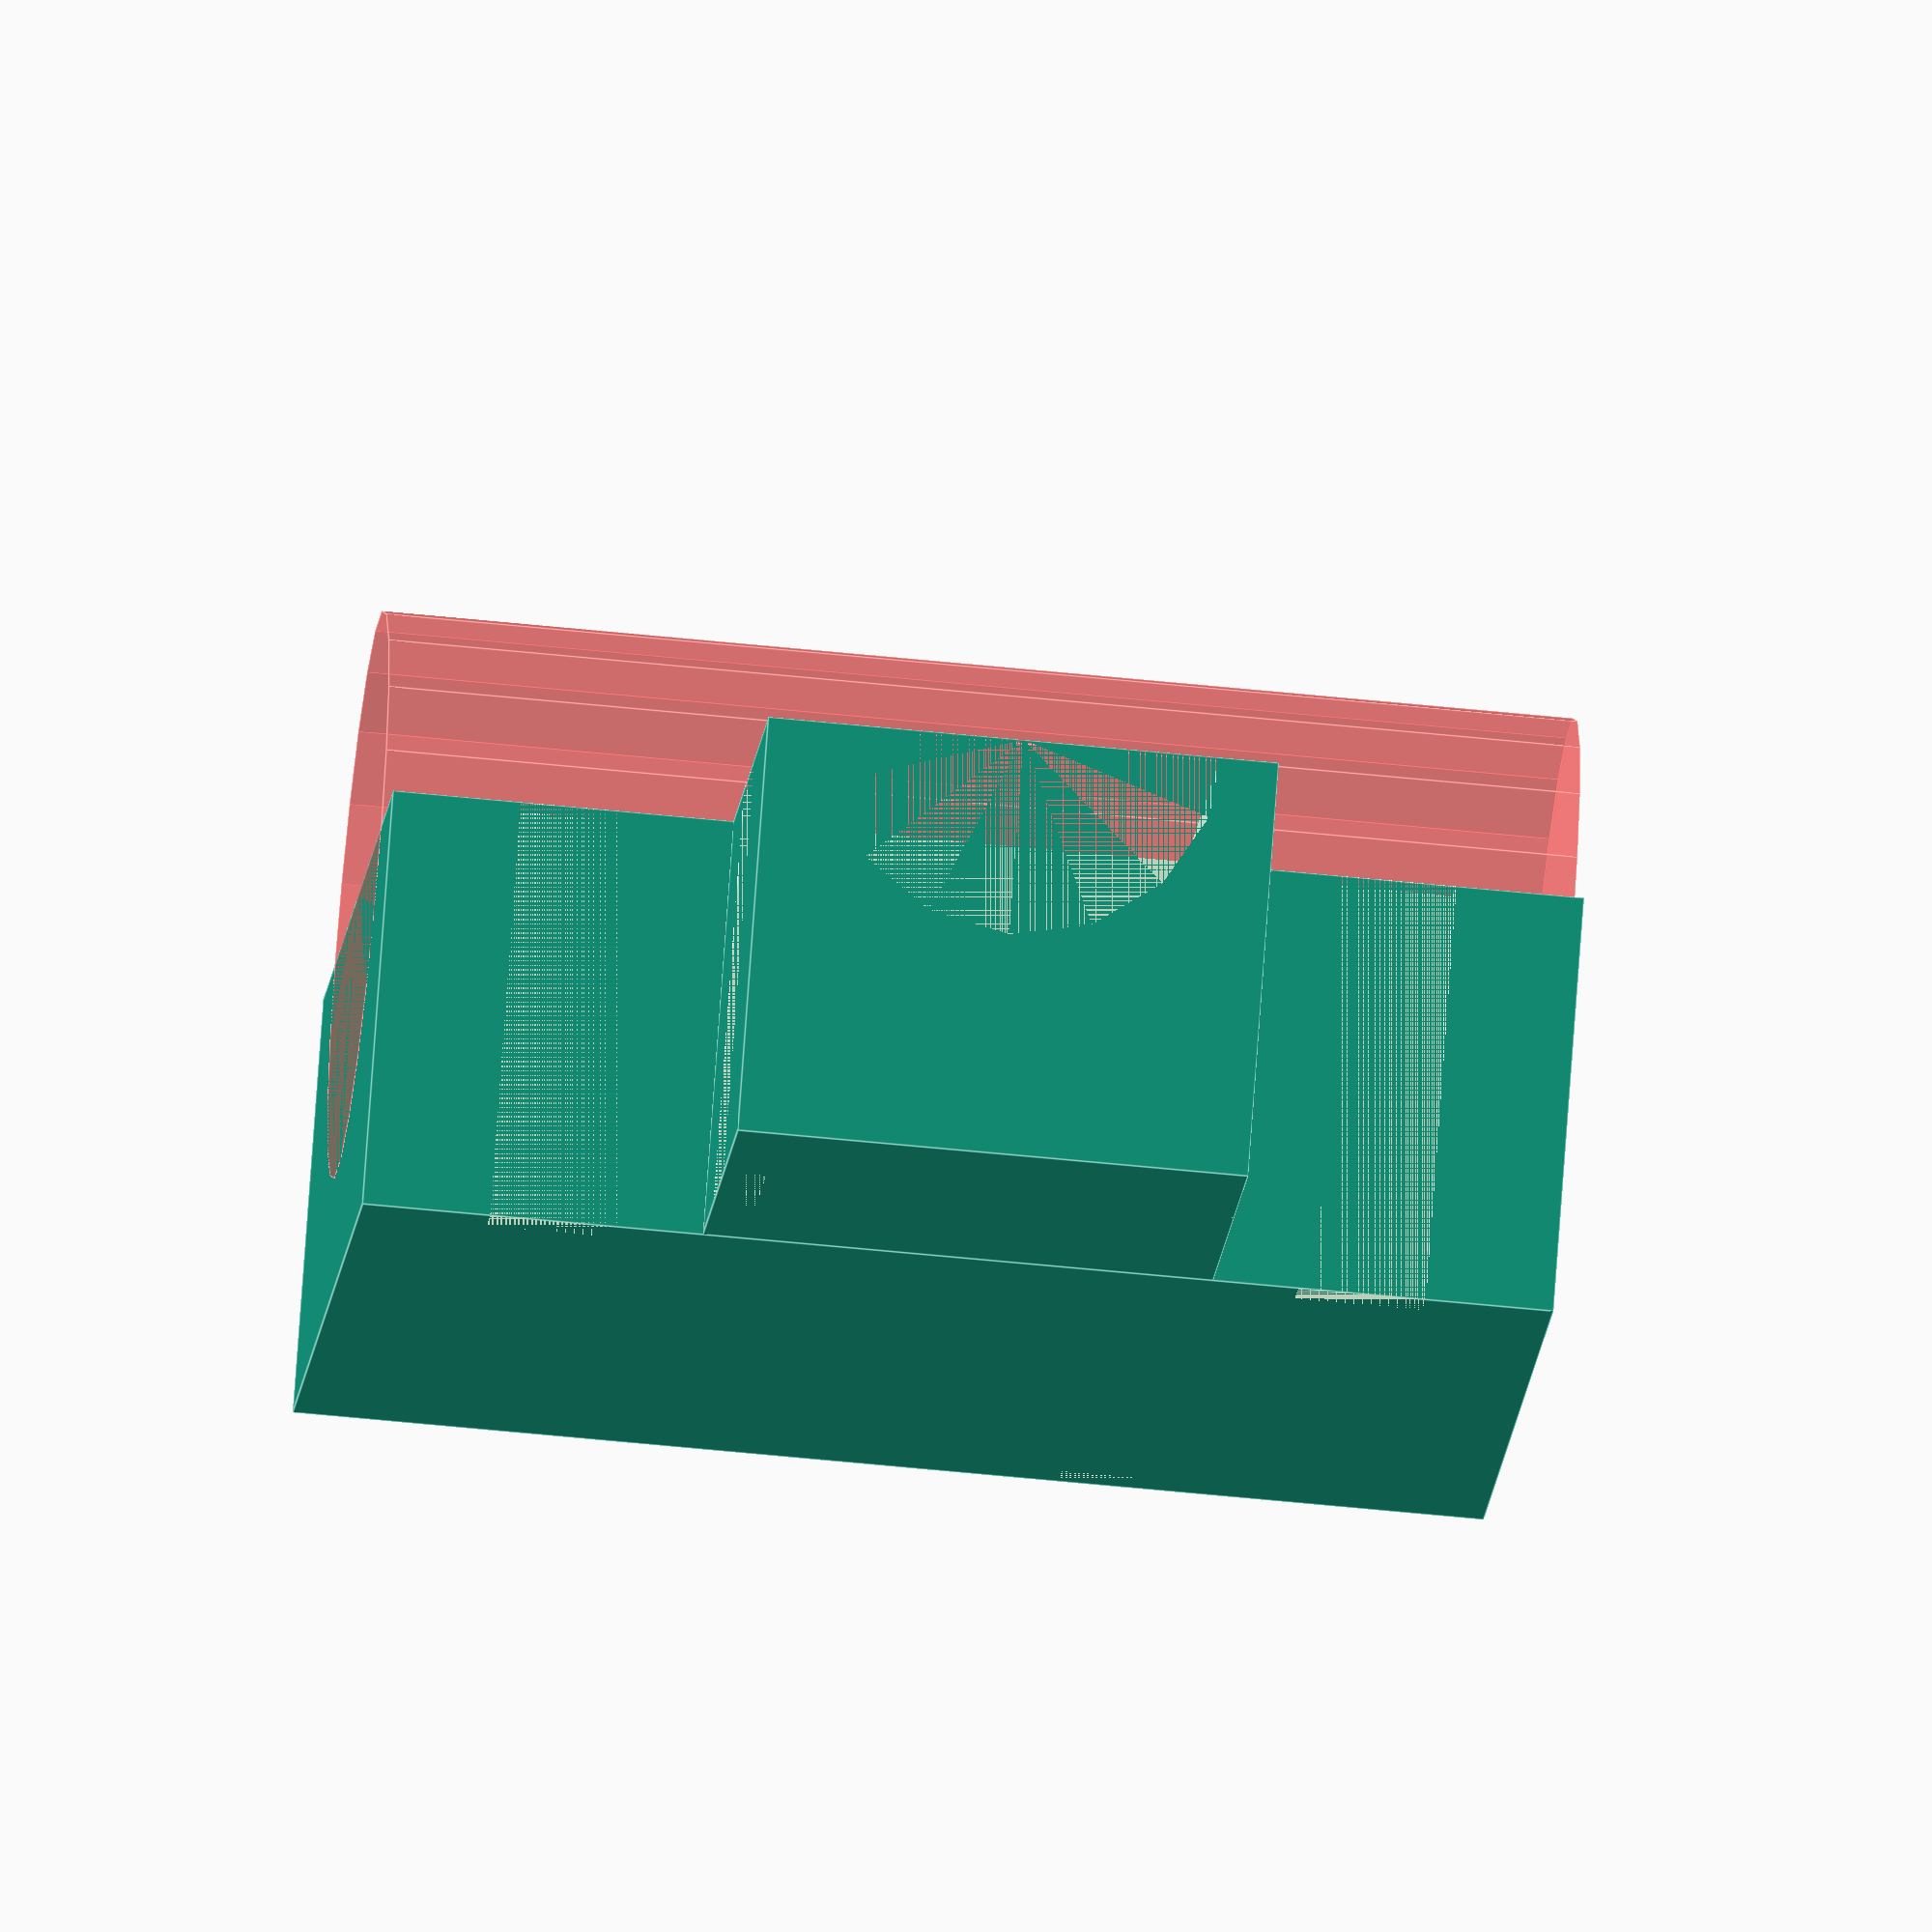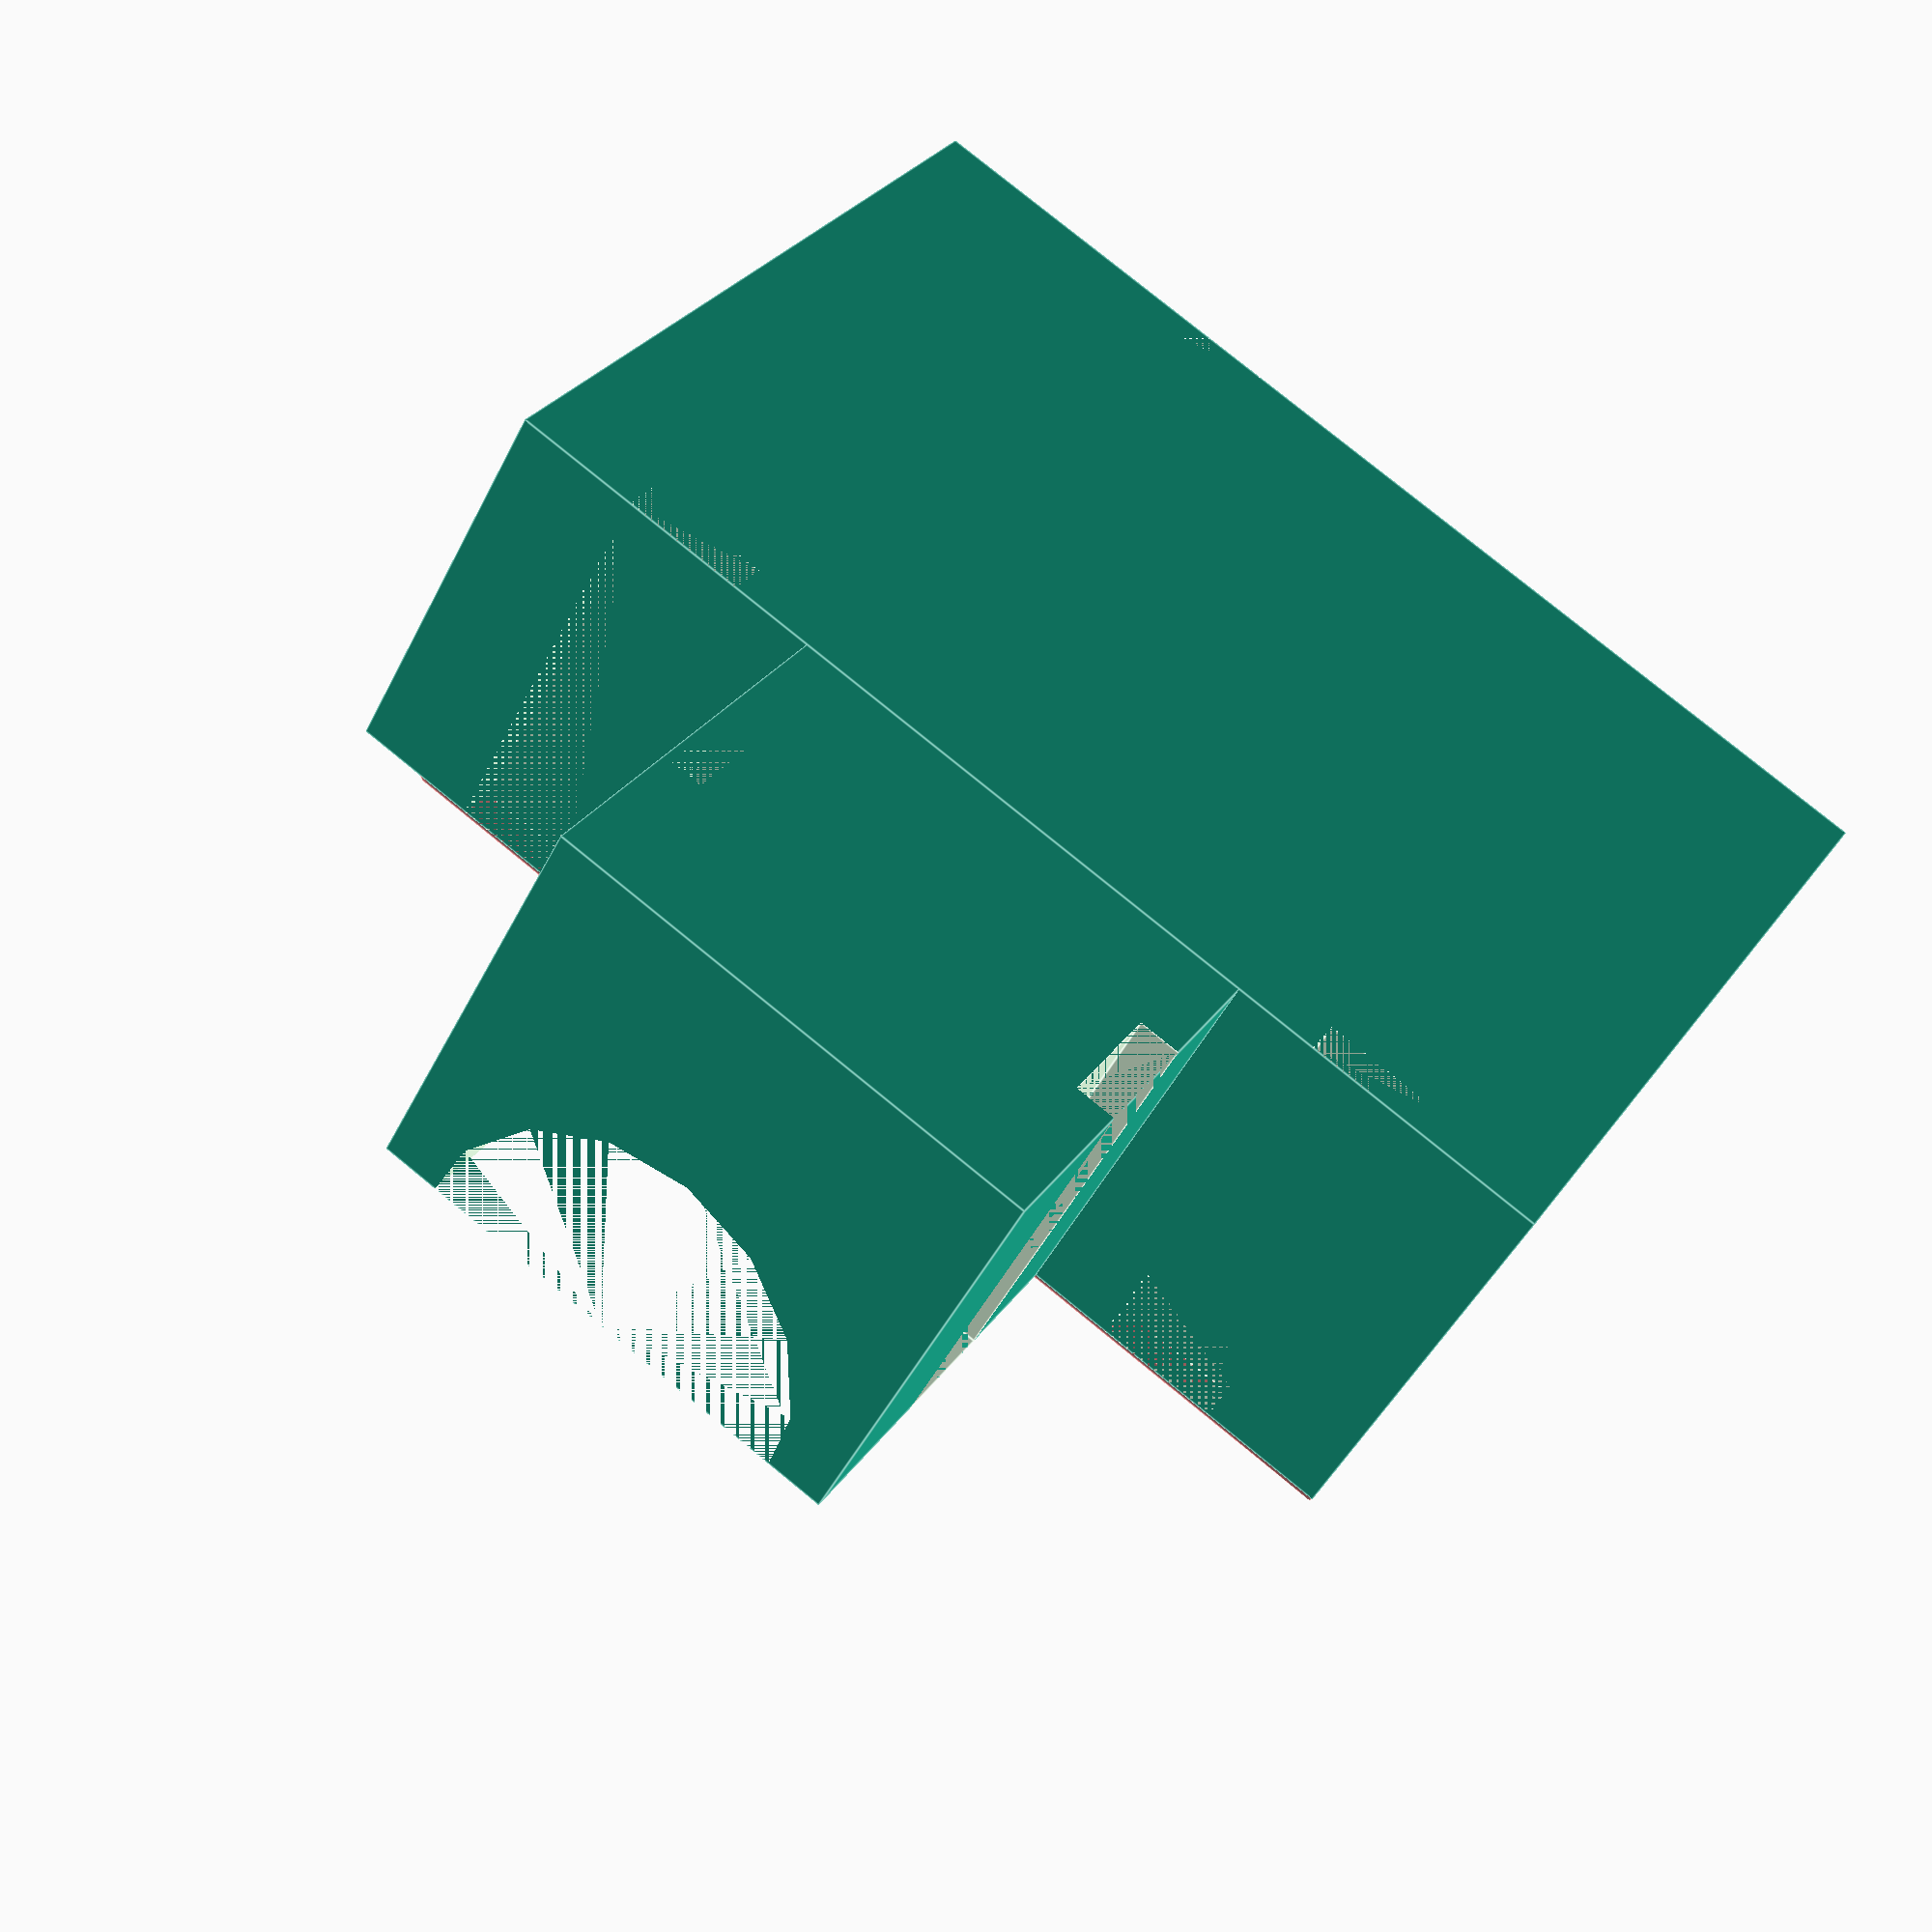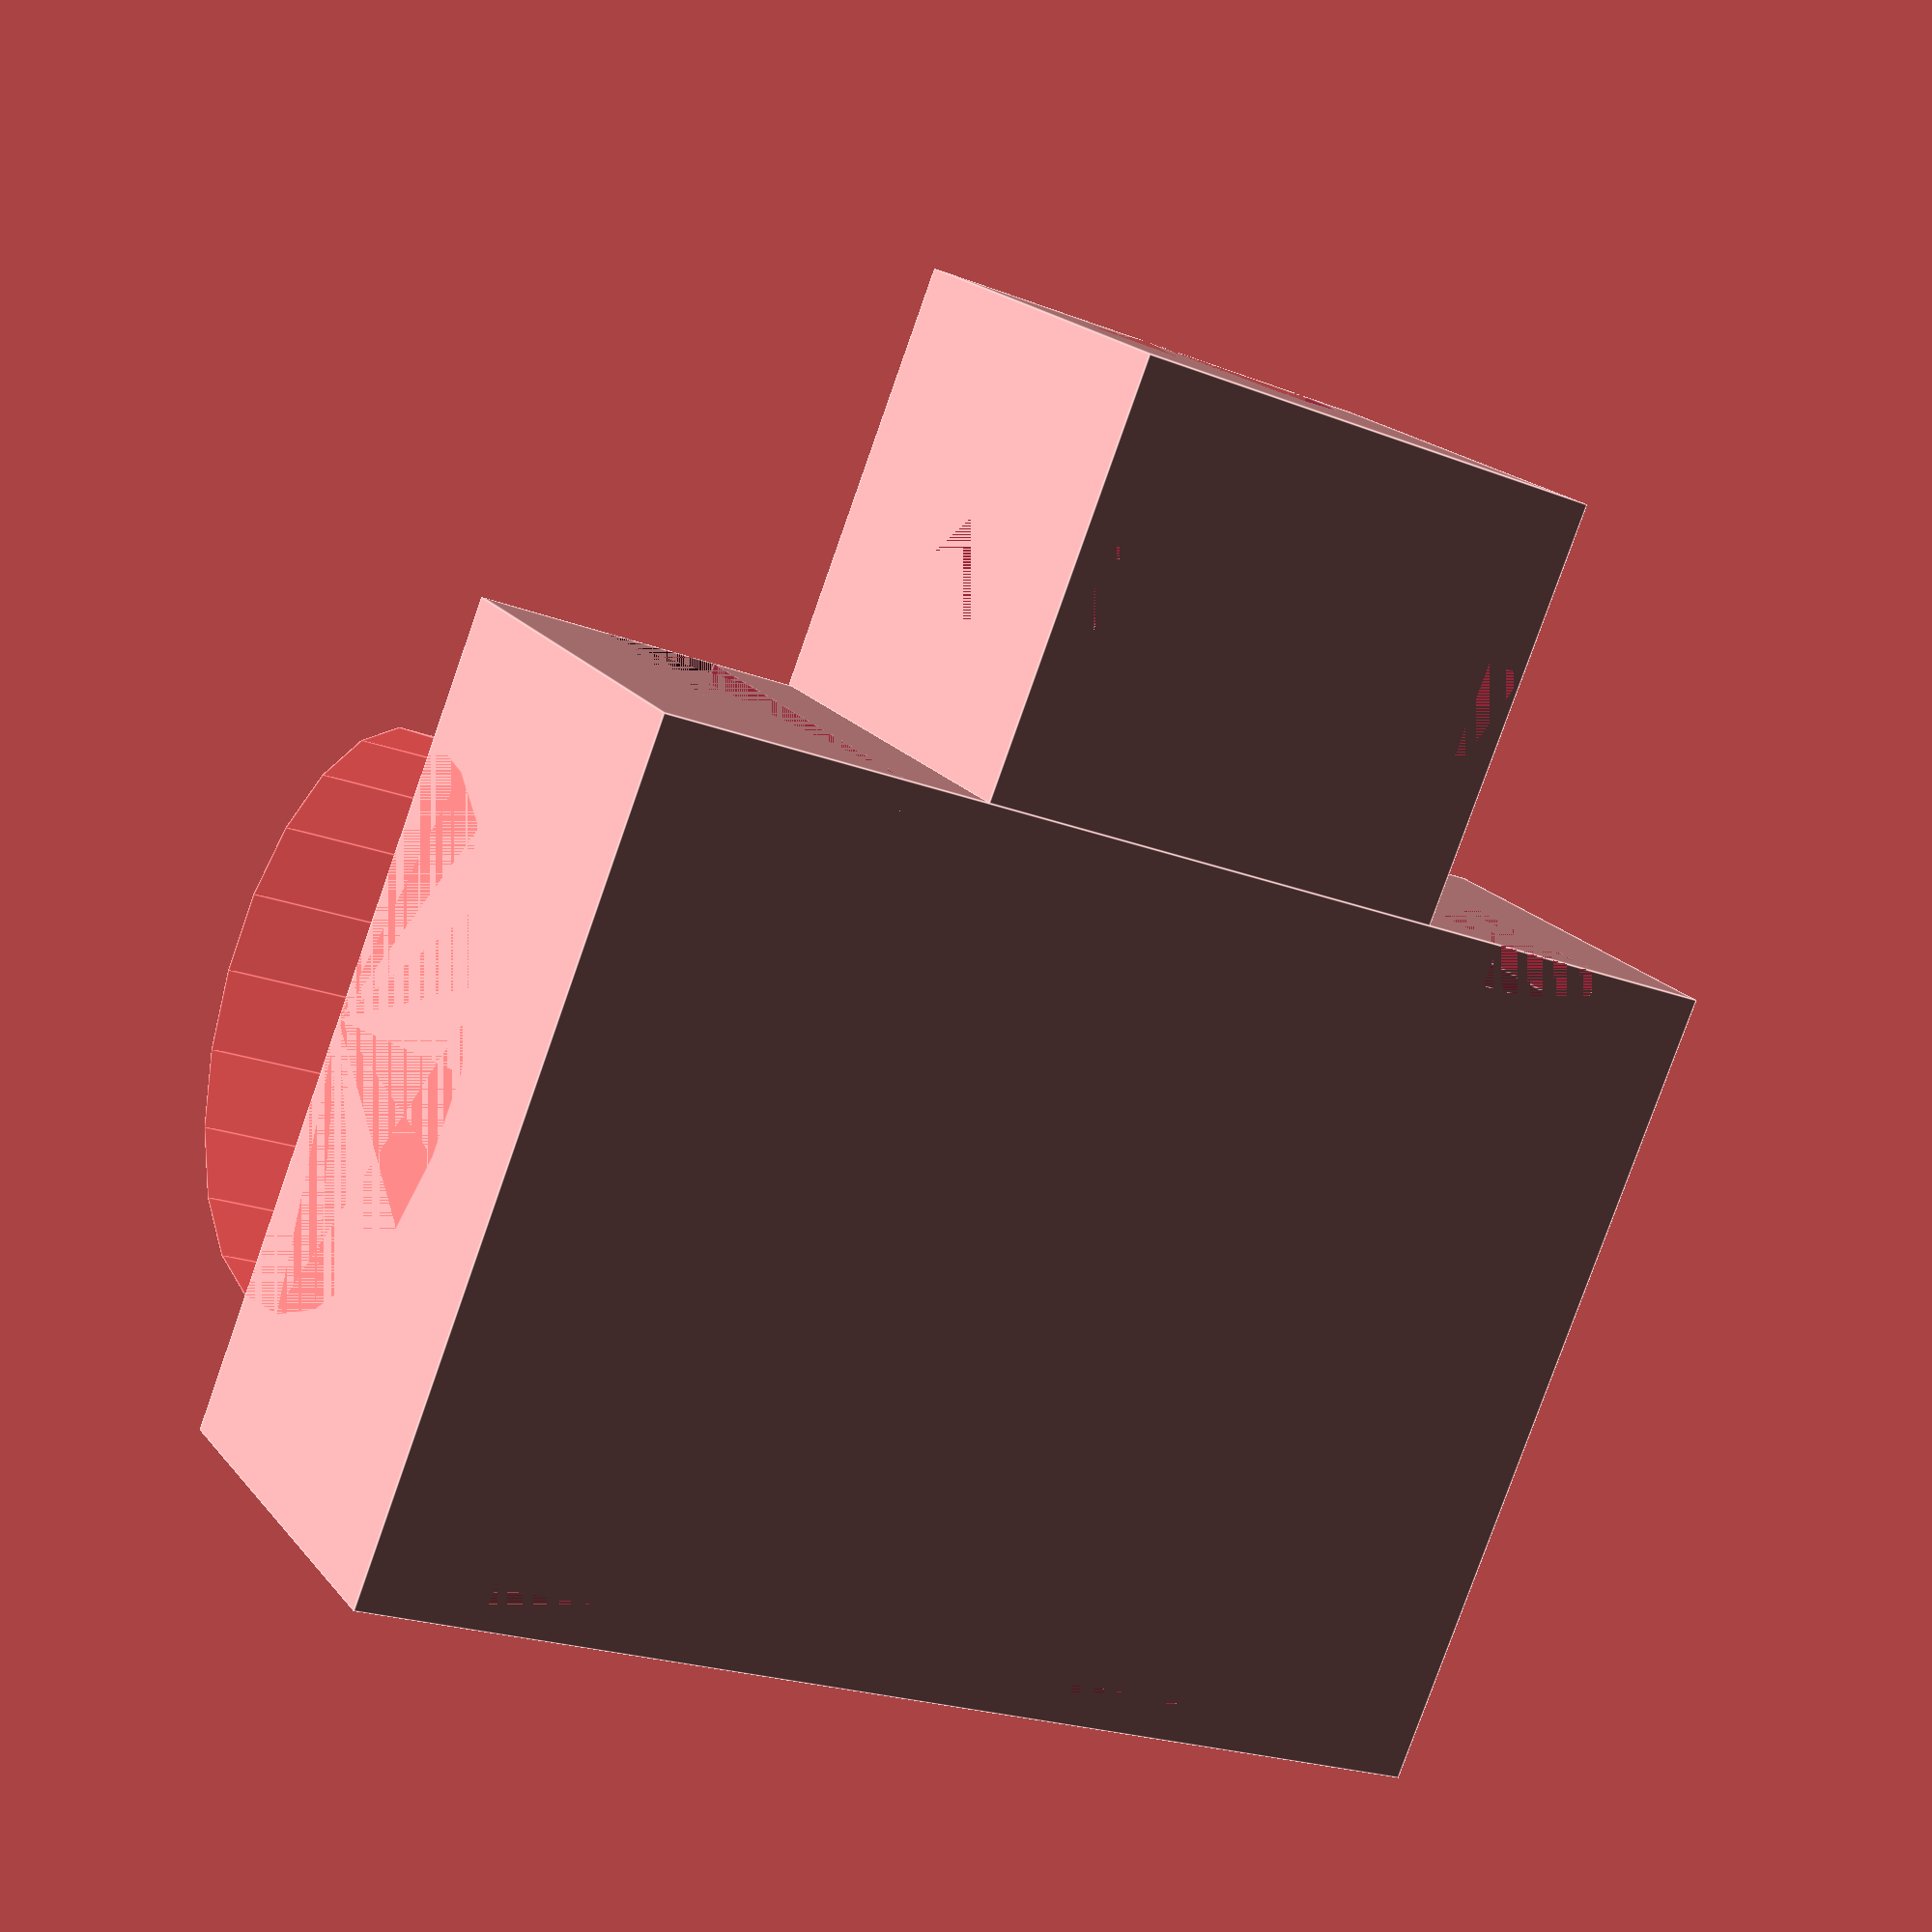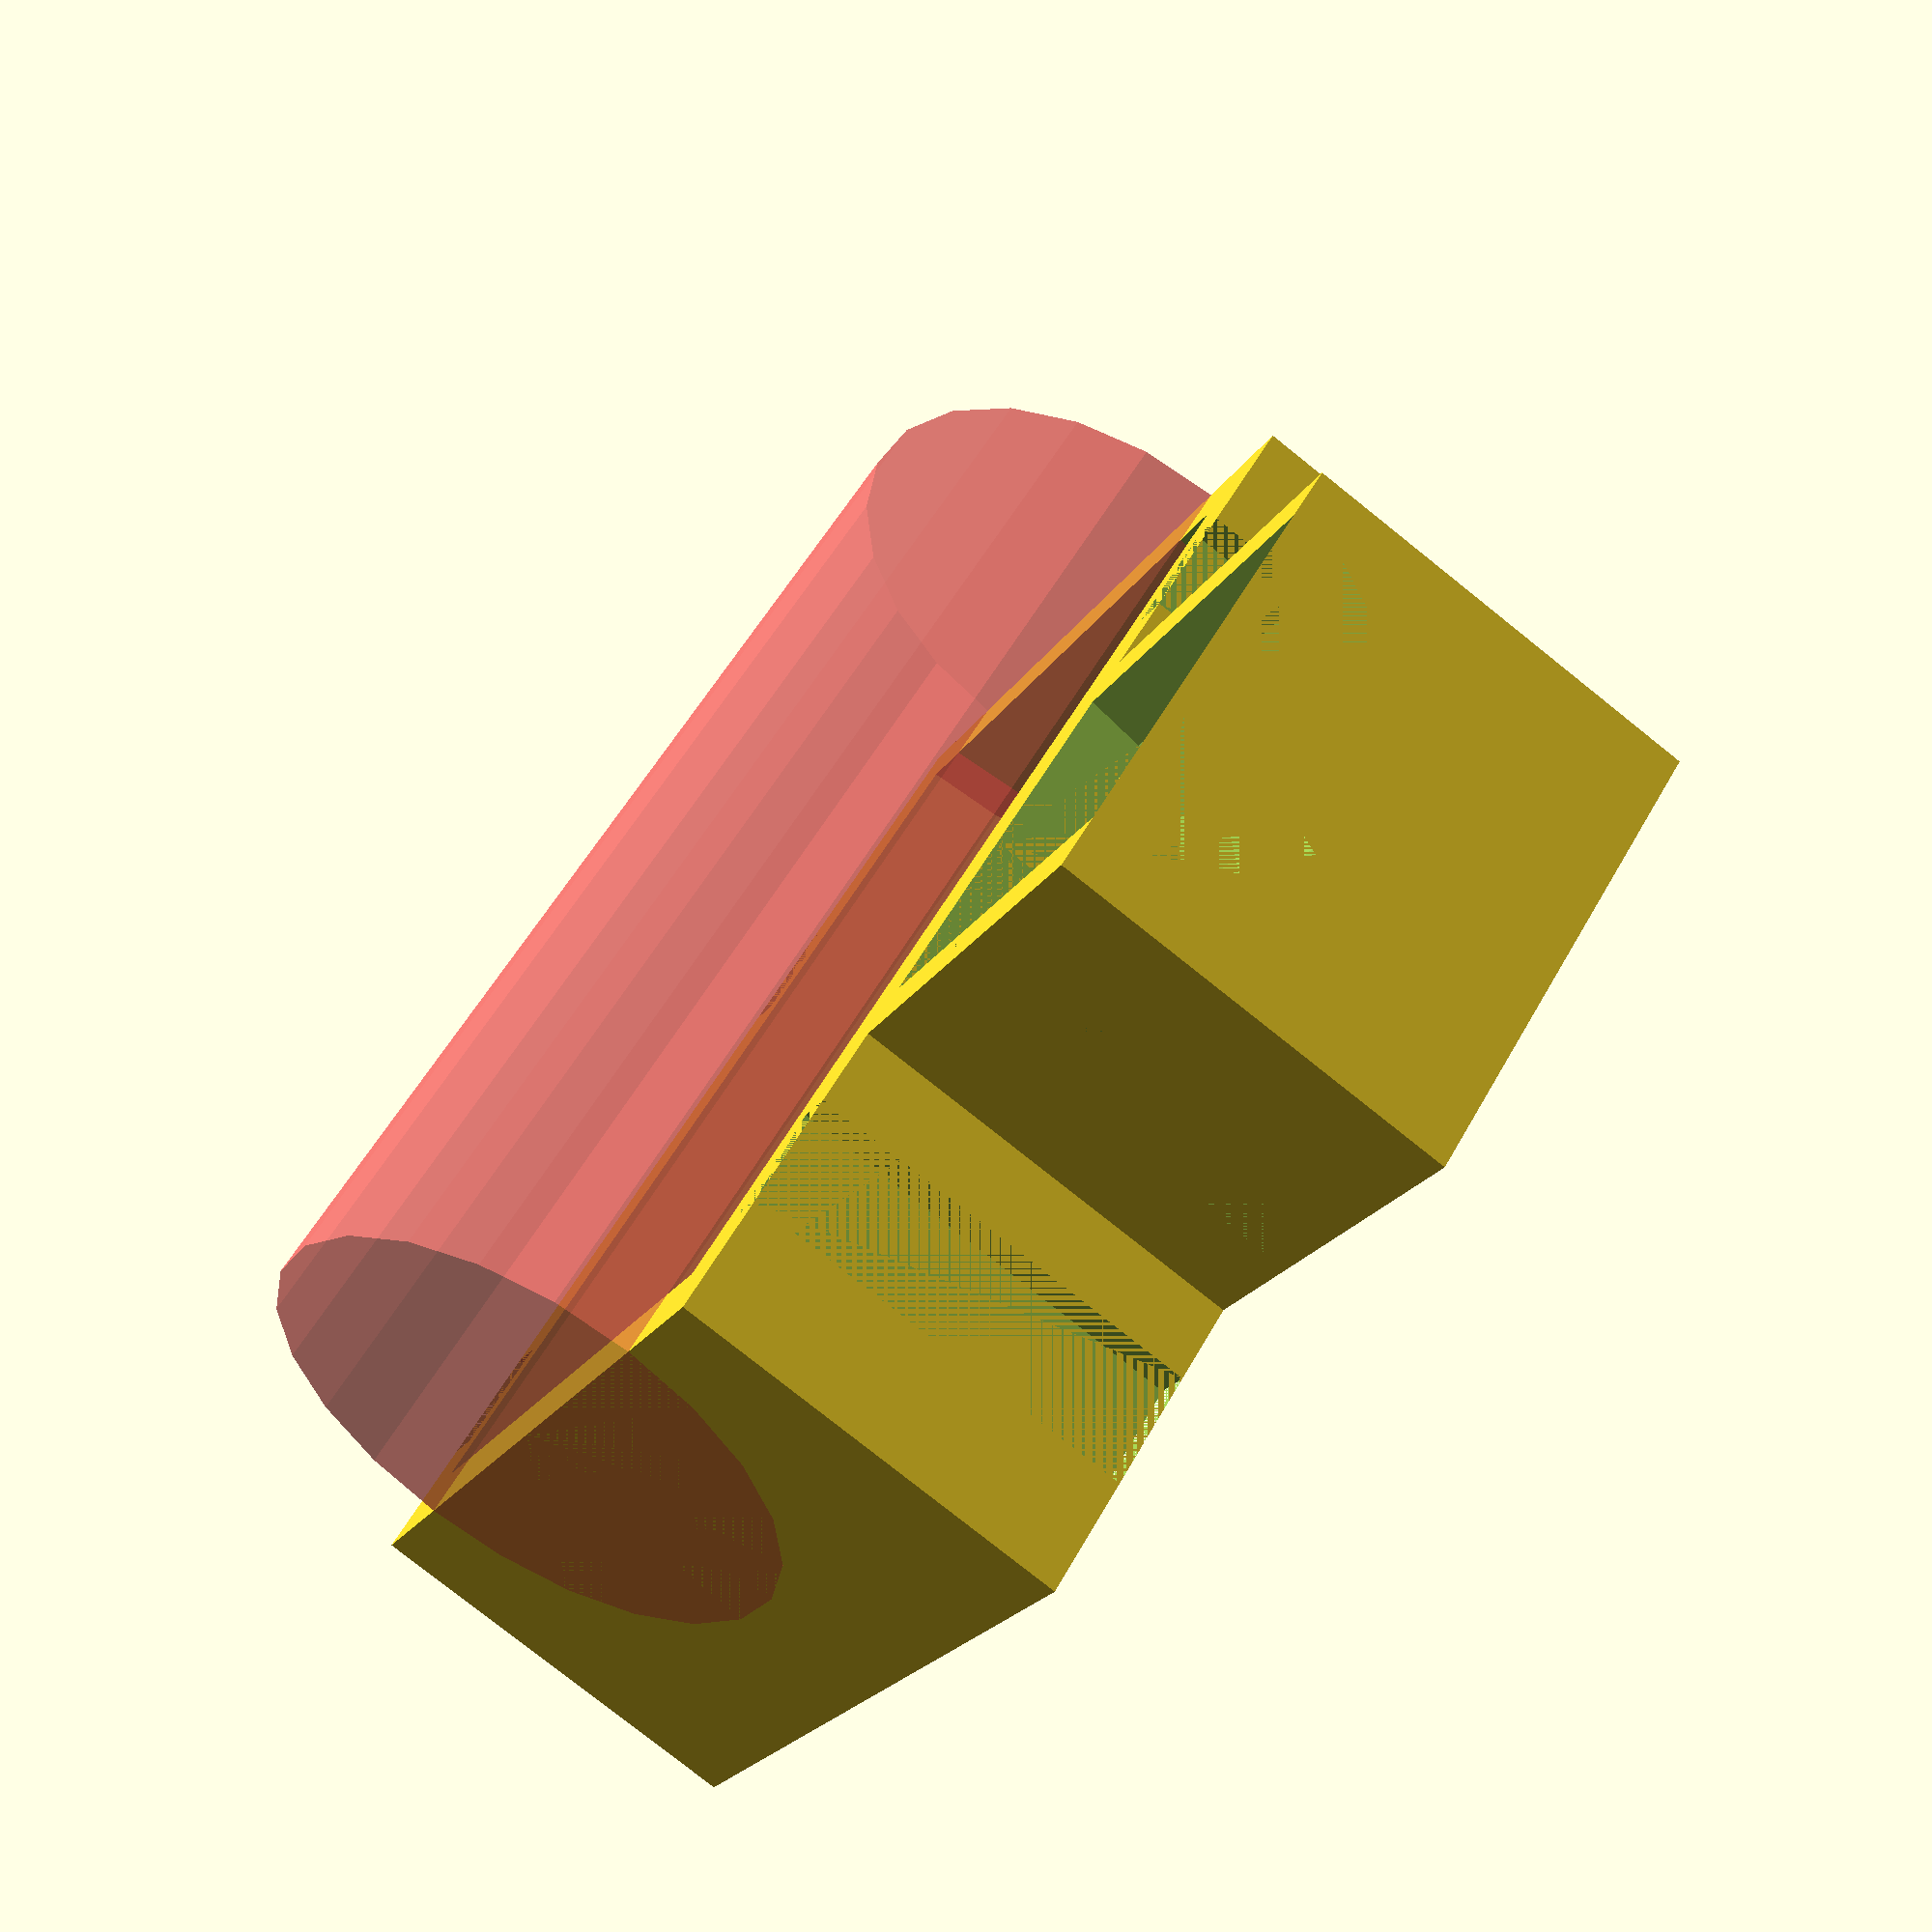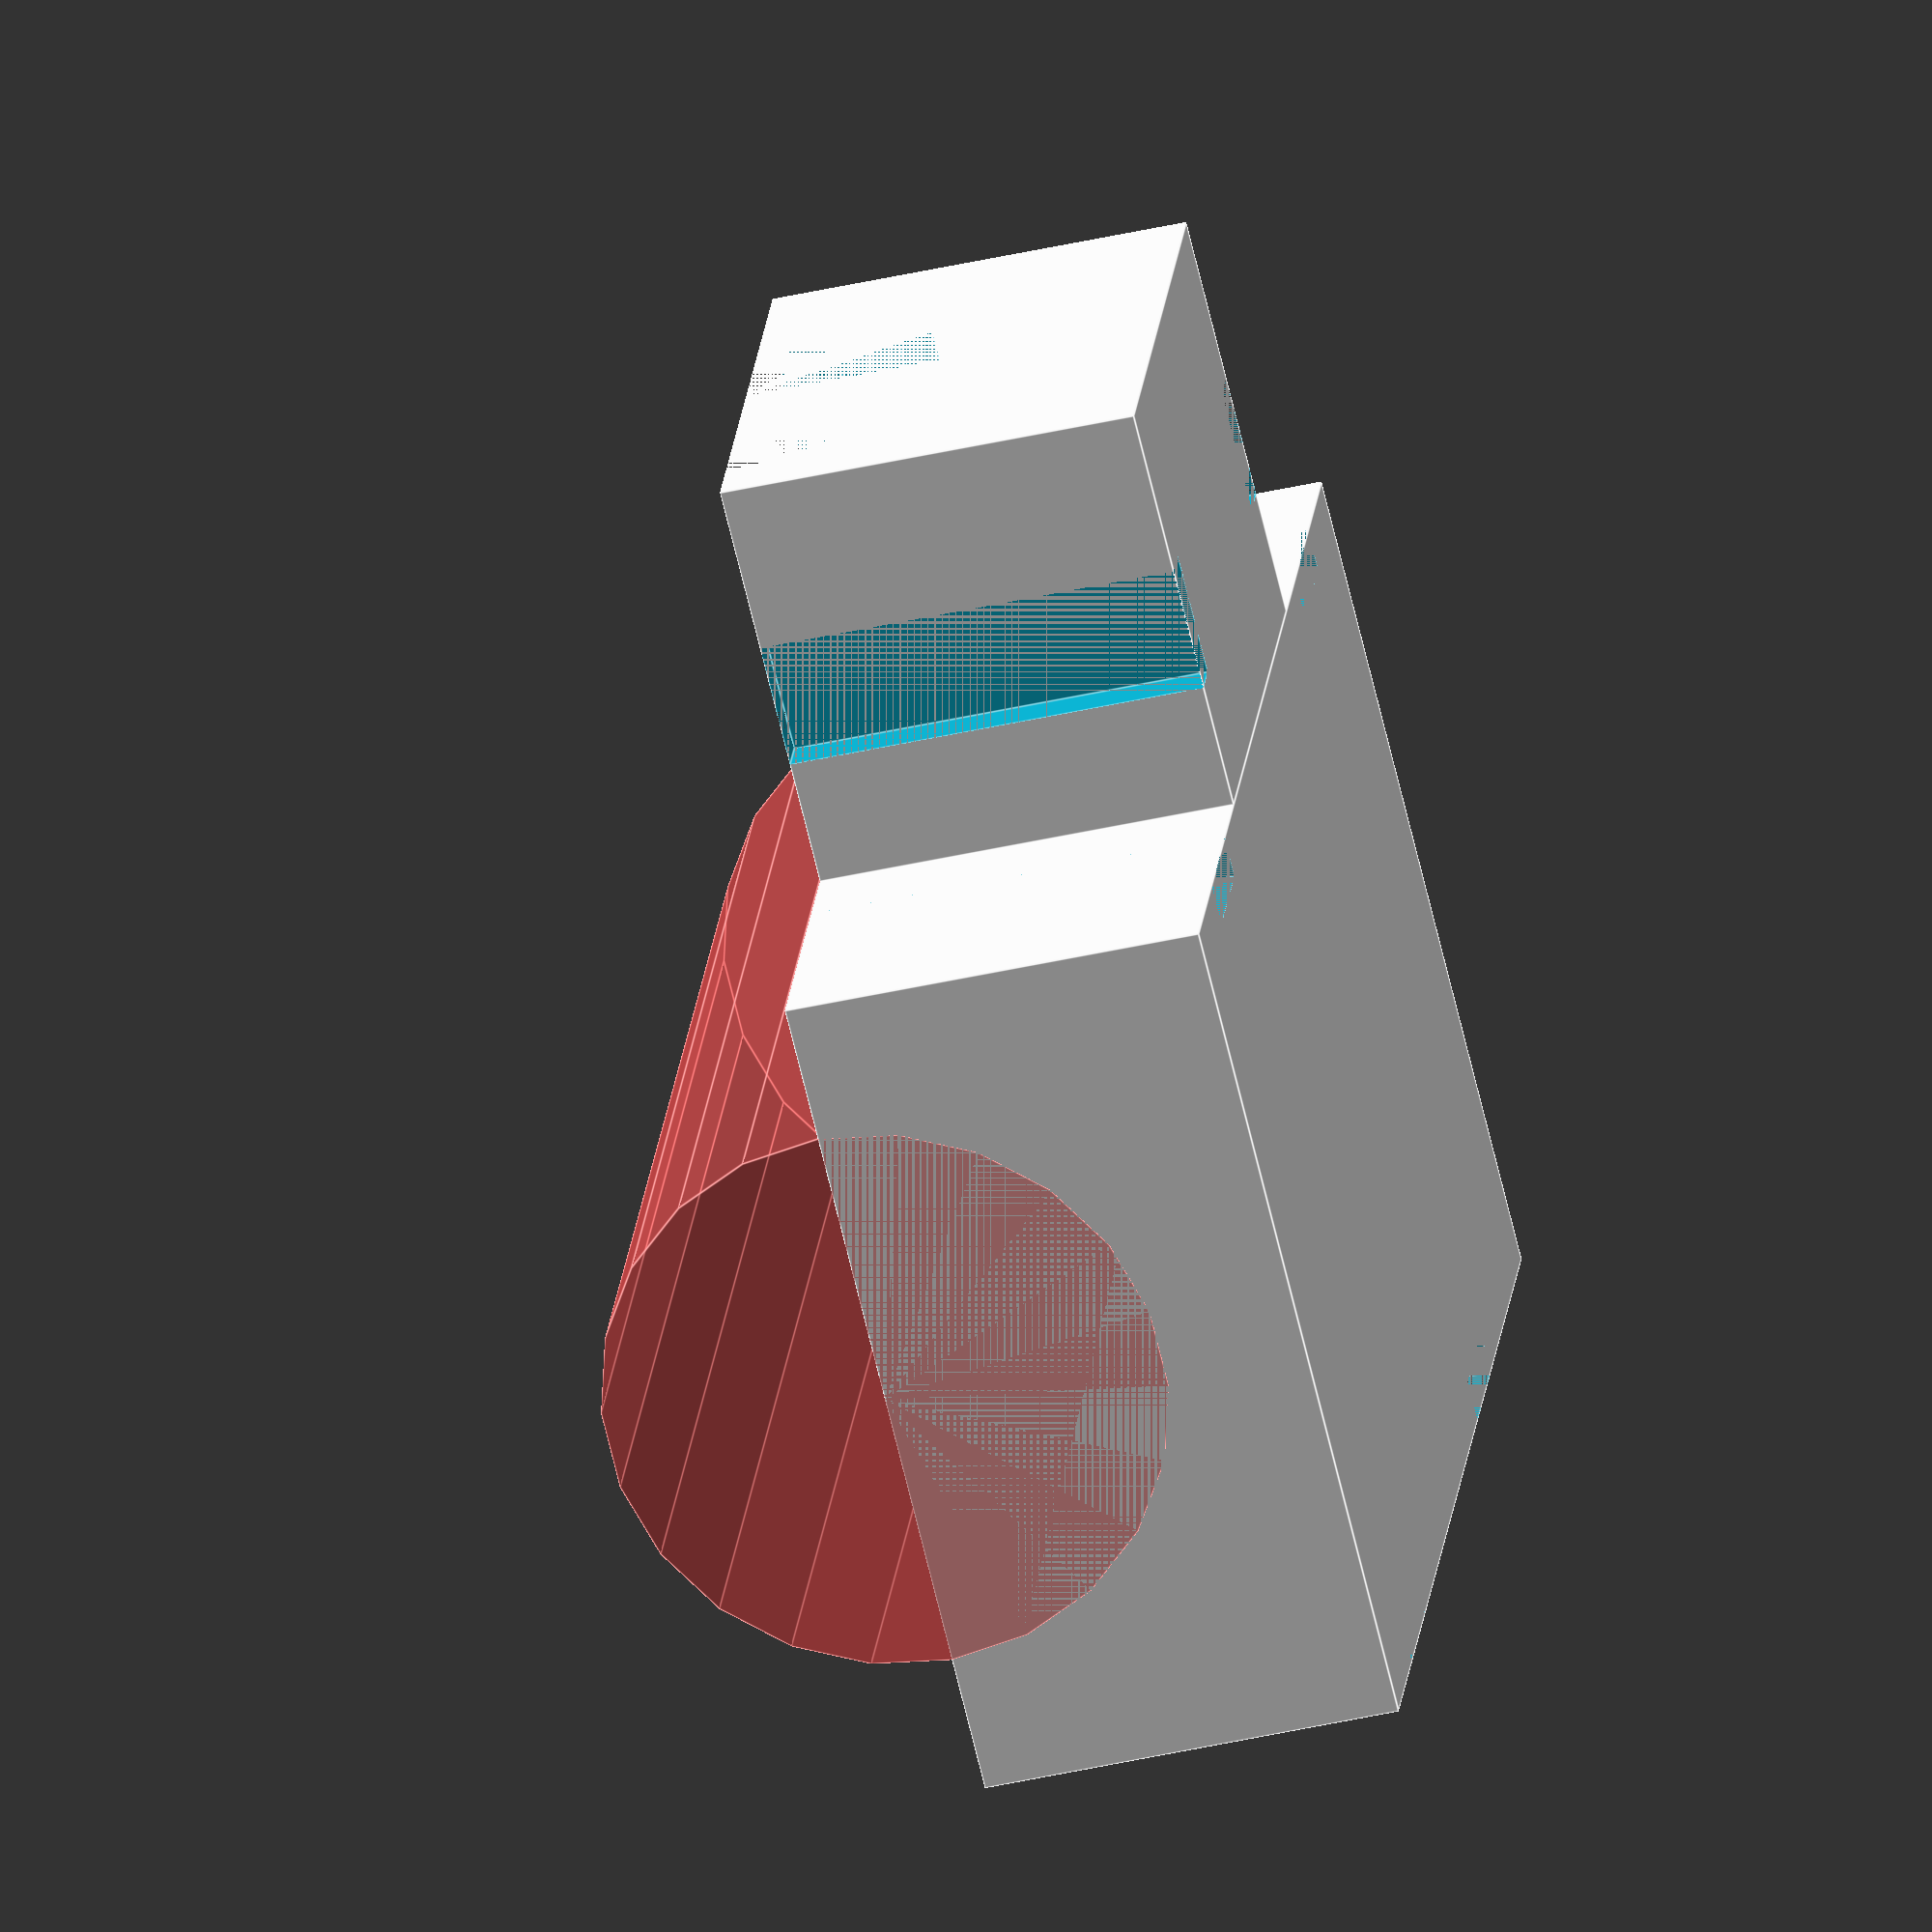
<openscad>
//$fa = 0.01;
mg = 0.7;

module socle_roulement() {
	difference() {
		cube([20, 28, 10]);
		translate([10, 14, 10]) {
		  rotate(90, [1, 0, 0]) {
		   cylinder(24 + mg, 7.5 + mg, 7.5 + mg, true);
		   # cylinder(28, 6 + mg, 6 + mg, true);
		  }			
		}
		translate([0, 3, 0]) cube([1, 3, 10]);		
		translate([19, 3, 0]) cube([1, 3, 10]);		
		translate([0, 24-3-3, 0]) cube([1, 3, 10]);		
		translate([19, 28-3-3, 0]) cube([1, 3, 10]);		
	}
}

module socle_barre() {
	difference() {
		translate([0, -6, 0]) {
			cube([10, 12, 10]);
		}
		translate([0, 0, 10]) {
			rotate(90, [0, 1, 0]) {
				cylinder(10, 4 + mg, 4 + mg);
			}
		}
		translate([3, -6, 0]) cube([3, 1, 10]);		
		translate([3, 6-1, 0]) cube([3, 1, 10]);		
	}
}

module support1() {

	union() {
		socle_roulement();
		translate([20, 14, 0]) {
			socle_barre();
			// cube([10, 24, 3]);
		}
	}
}

support1();
</openscad>
<views>
elev=284.5 azim=265.3 roll=184.1 proj=o view=edges
elev=226.0 azim=238.8 roll=25.2 proj=p view=edges
elev=340.4 azim=248.0 roll=153.0 proj=p view=edges
elev=78.8 azim=49.5 roll=51.4 proj=p view=solid
elev=44.7 azim=336.3 roll=104.8 proj=o view=edges
</views>
